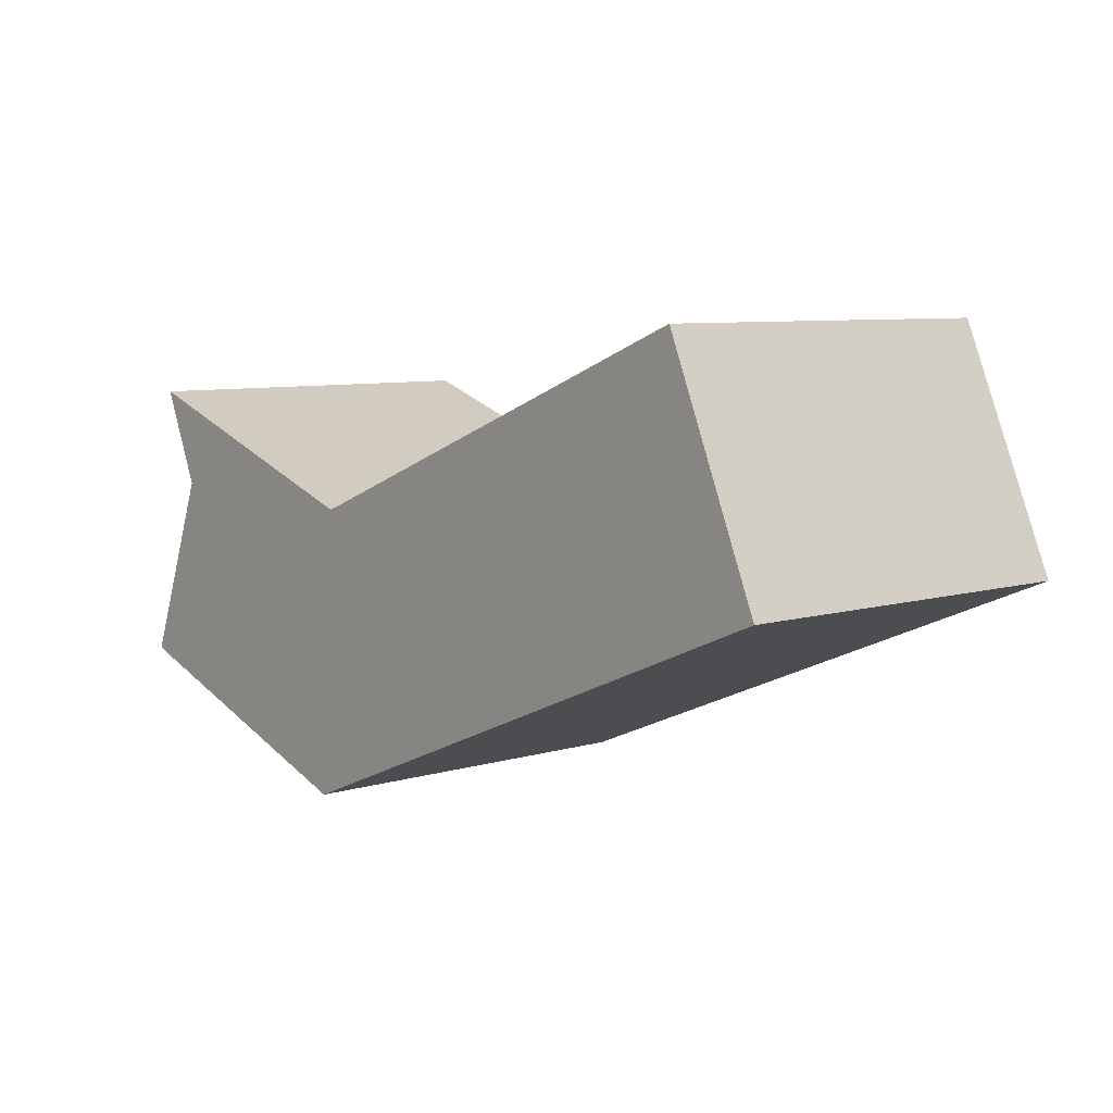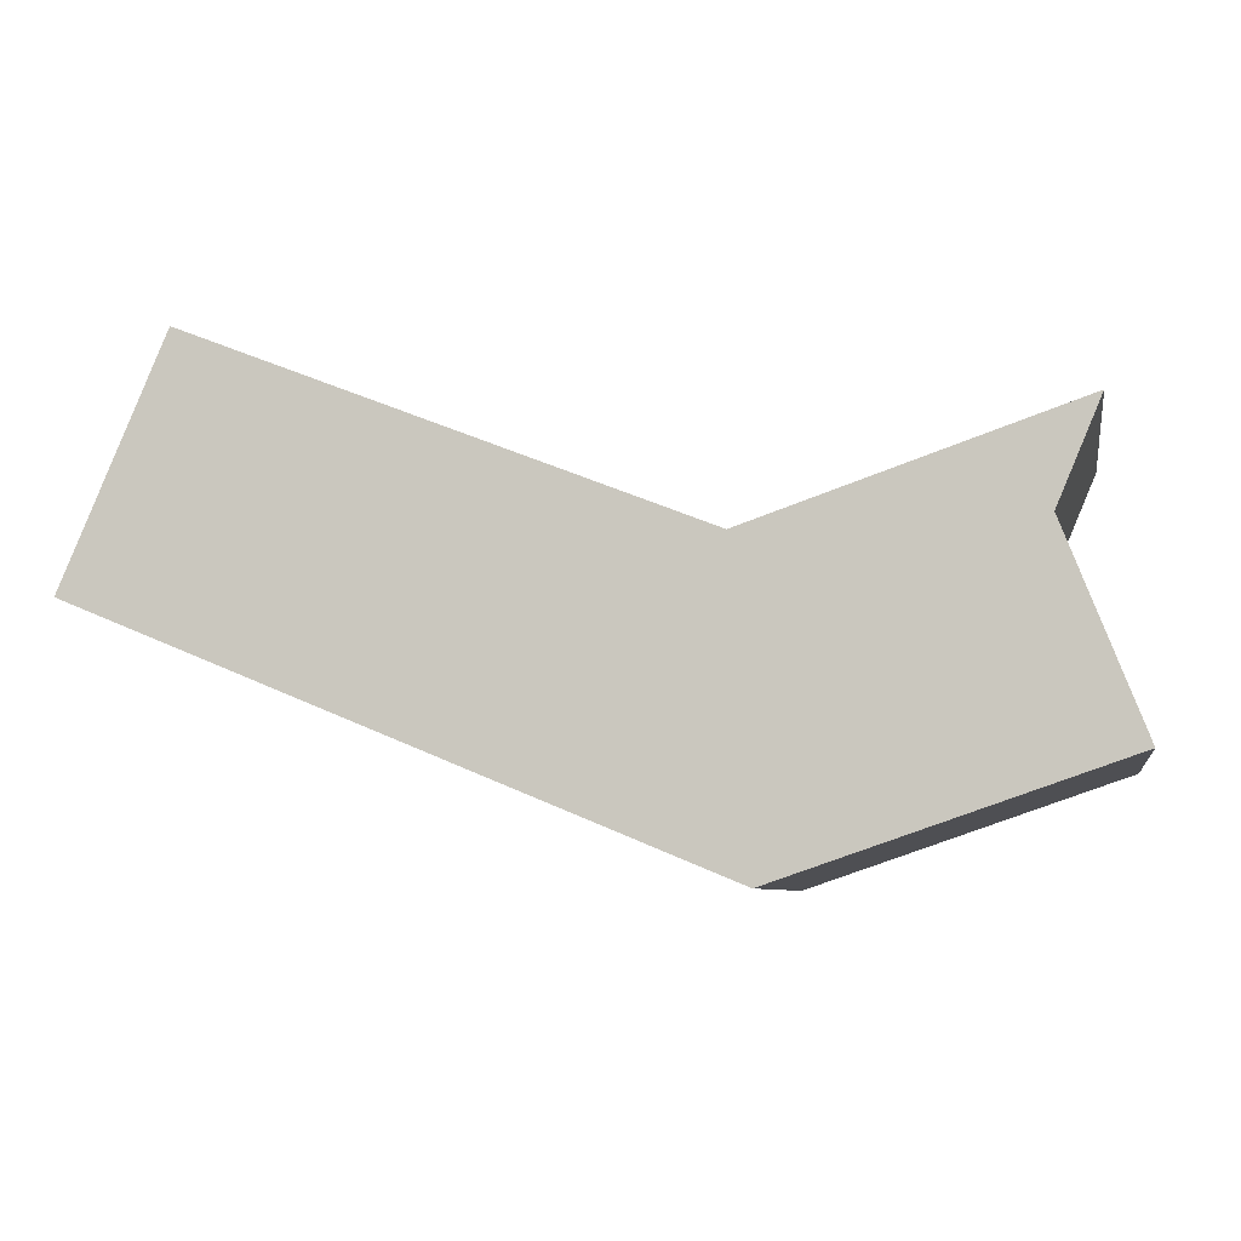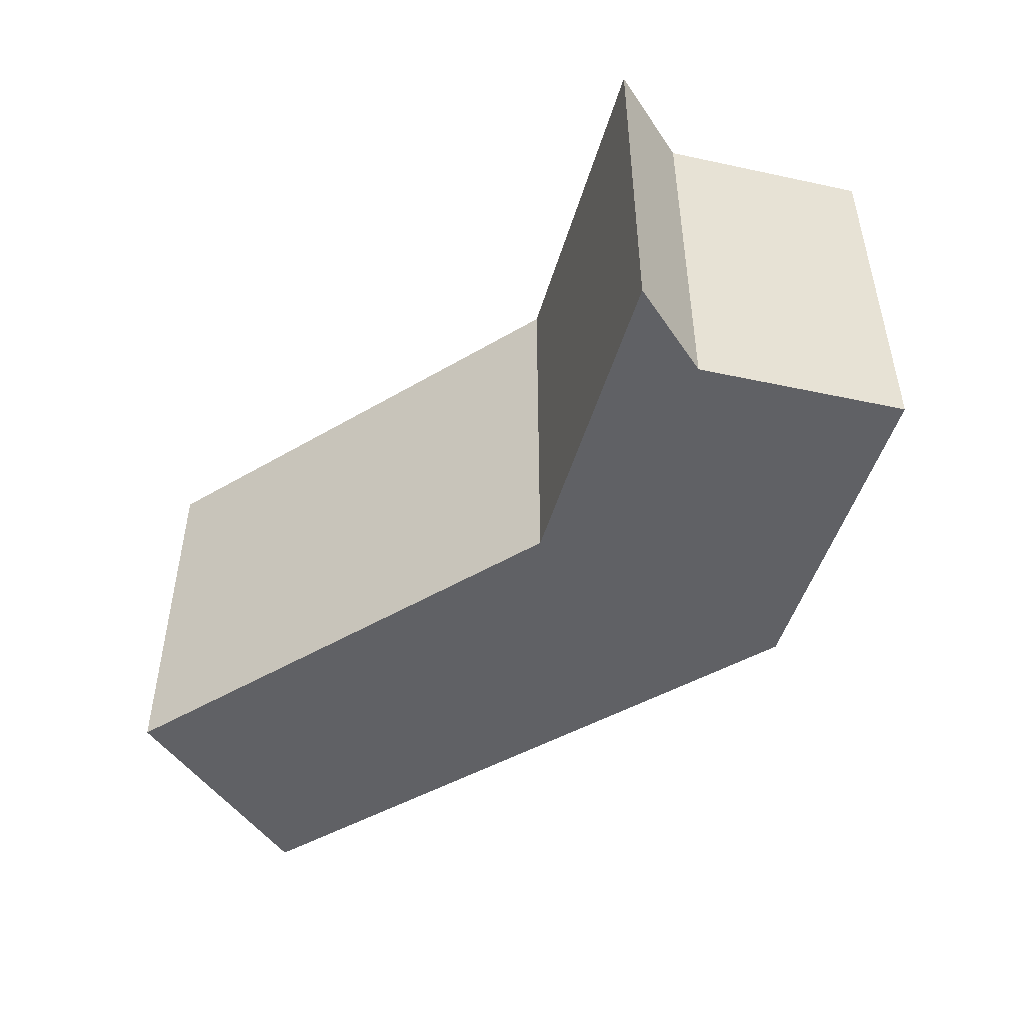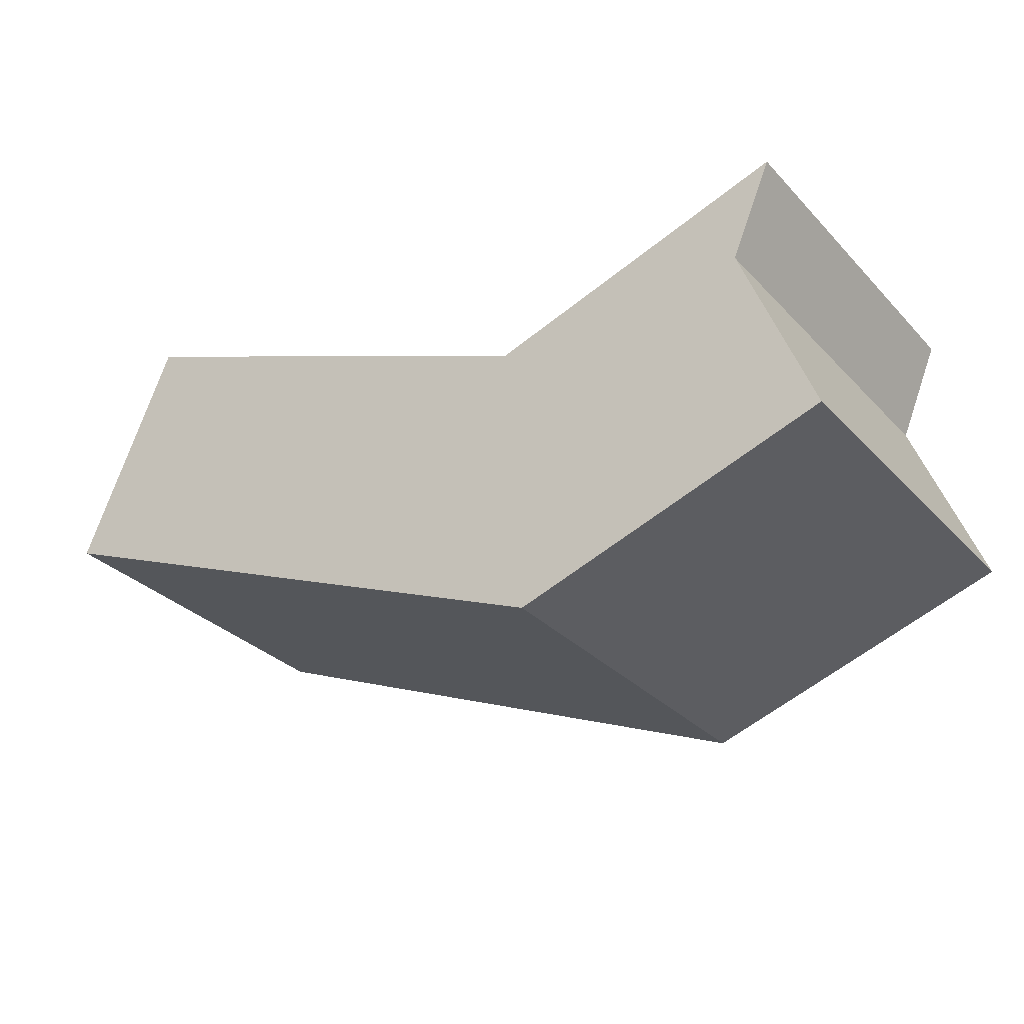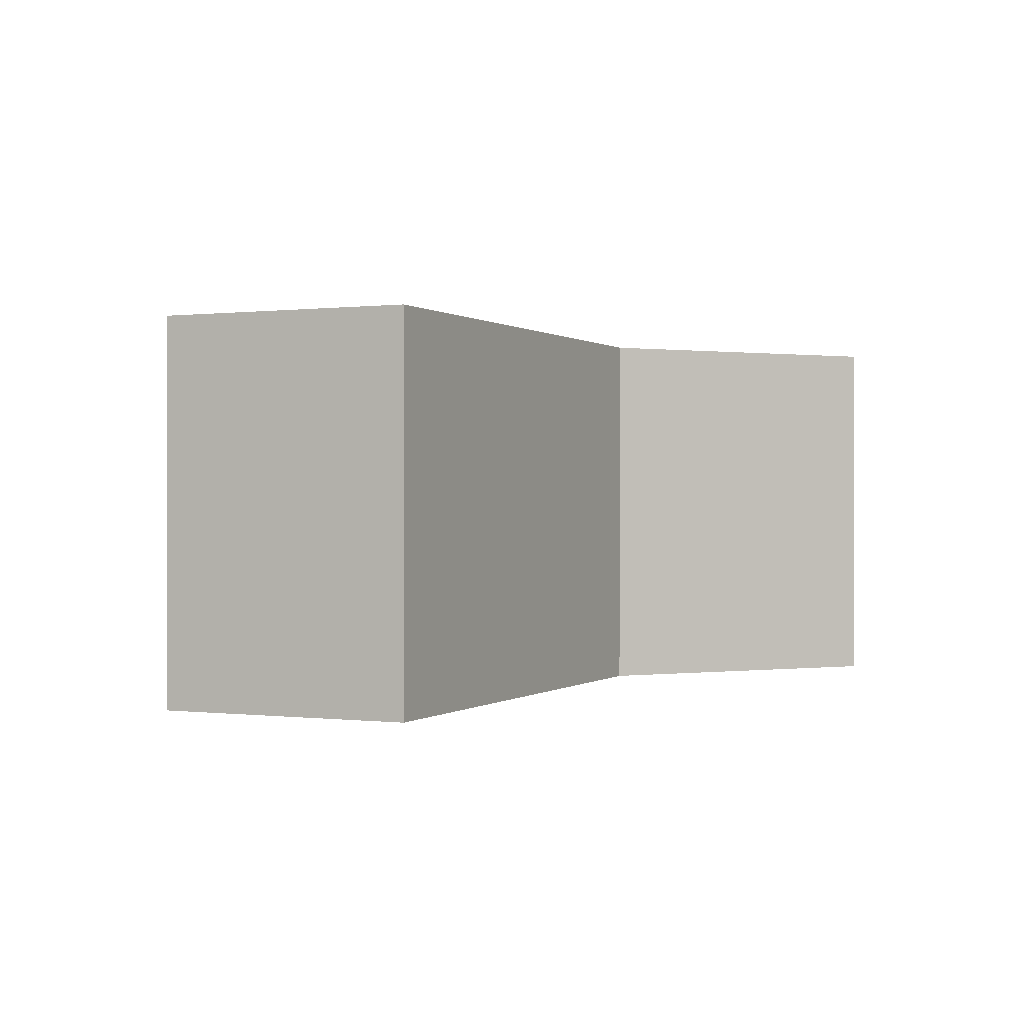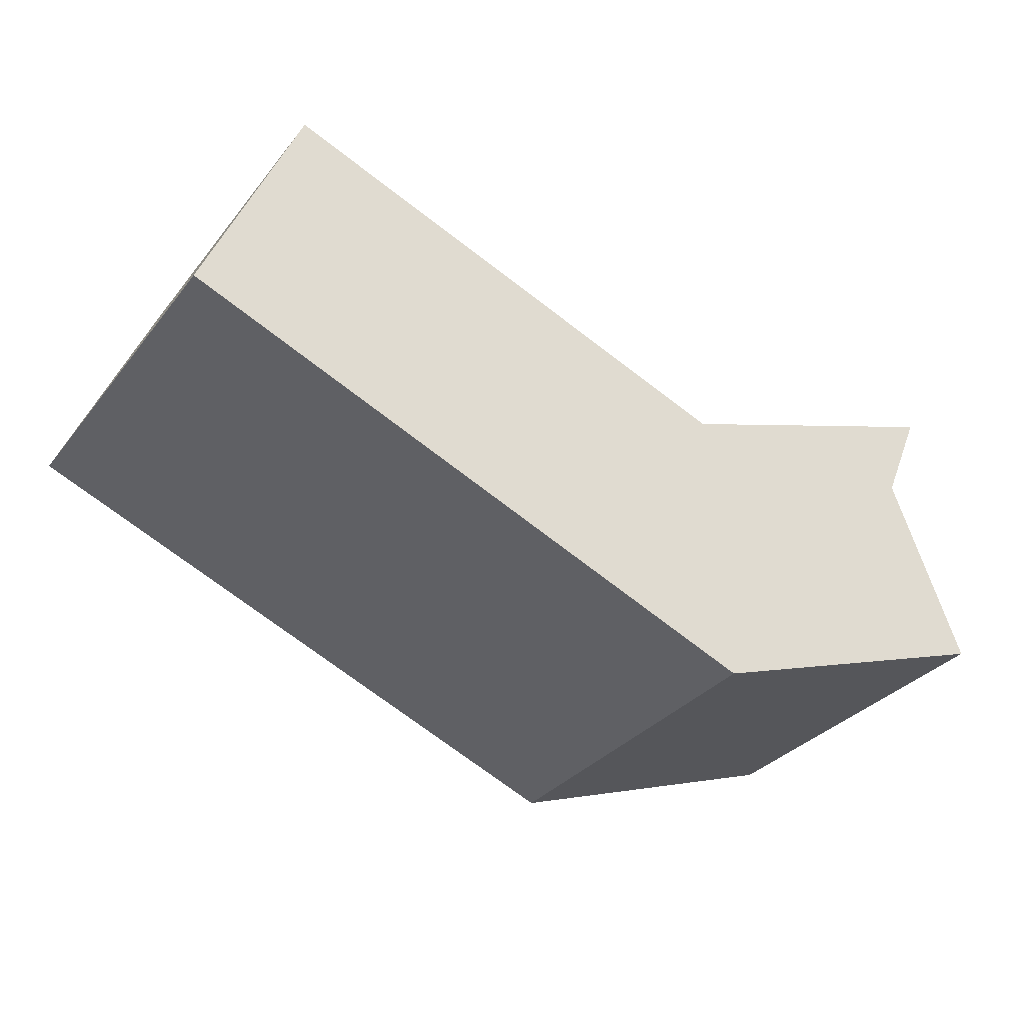
<metadata>
{"format":"obj","ext":"obj","renderer":"f3d","projection":"perspective","resolution":1024,"background":"white","views":[{"elev":7.5,"azim":-130.5,"up":"+Z"},{"elev":-6.8,"azim":10.3,"up":"+Z"},{"elev":-47.8,"azim":55.2,"up":"+Y"},{"elev":-30.4,"azim":34.7,"up":"+Z"},{"elev":0.2,"azim":-43.2,"up":"+Y"},{"elev":-31.7,"azim":-31.6,"up":"+Z"}]}
</metadata>
<code>
v -2.373 -0.06402 6.842
v -2.366 -0.06402 6.858
v -2.333 -0.06402 6.845
v -2.331 -0.06402 6.824
v -2.314 -0.06402 6.845
v -2.312 -0.06402 6.852
v -2.309 -0.06402 6.832
v -2.333 -0.0903 6.845
v -2.366 -0.0903 6.858
v -2.373 -0.0903 6.842
v -2.331 -0.0903 6.824
v -2.314 -0.0903 6.845
v -2.312 -0.0903 6.852
v -2.309 -0.0903 6.832
v -2.366 -0.0903 6.858
v -2.333 -0.0903 6.845
v -2.333 -0.06402 6.845
v -2.366 -0.06402 6.858
v -2.373 -0.0903 6.842
v -2.366 -0.0903 6.858
v -2.366 -0.06402 6.858
v -2.373 -0.06402 6.842
v -2.331 -0.0903 6.824
v -2.373 -0.0903 6.842
v -2.373 -0.06402 6.842
v -2.331 -0.06402 6.824
v -2.309 -0.0903 6.832
v -2.331 -0.0903 6.824
v -2.331 -0.06402 6.824
v -2.309 -0.06402 6.832
v -2.314 -0.0903 6.845
v -2.309 -0.0903 6.832
v -2.309 -0.06402 6.832
v -2.314 -0.06402 6.845
v -2.312 -0.0903 6.852
v -2.314 -0.0903 6.845
v -2.314 -0.06402 6.845
v -2.312 -0.06402 6.852
v -2.333 -0.0903 6.845
v -2.312 -0.0903 6.852
v -2.312 -0.06402 6.852
v -2.333 -0.06402 6.845
f 1 2 3
f 4 1 3
f 5 4 3
f 6 5 3
f 7 4 5
f 8 9 10
f 8 10 11
f 8 11 12
f 13 8 12
f 14 12 11
f 15 16 17
f 15 17 18
f 19 20 21
f 19 21 22
f 23 24 25
f 23 25 26
f 27 28 29
f 27 29 30
f 31 32 33
f 31 33 34
f 35 36 37
f 35 37 38
f 39 40 41
f 39 41 42

</code>
